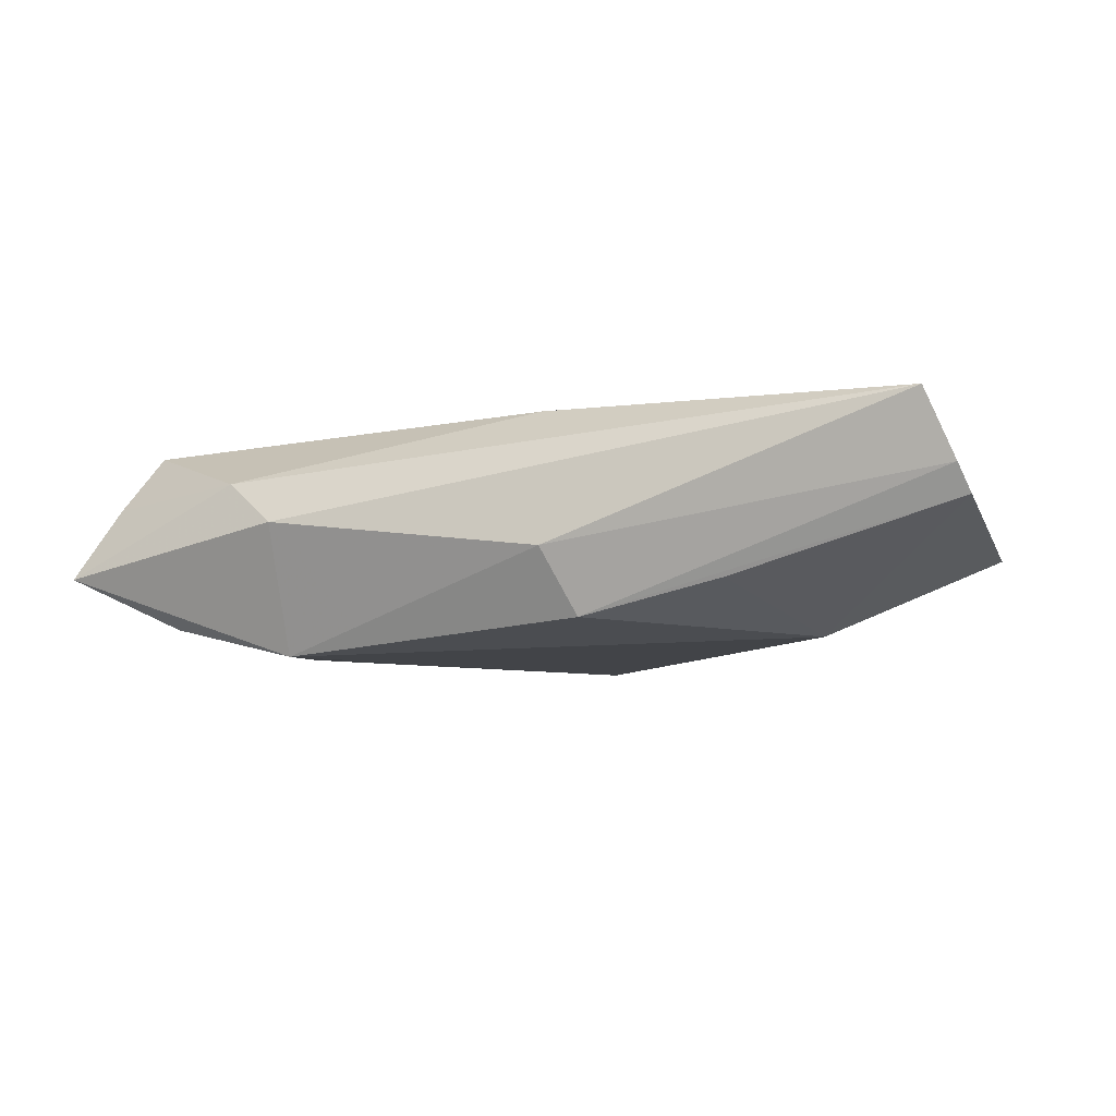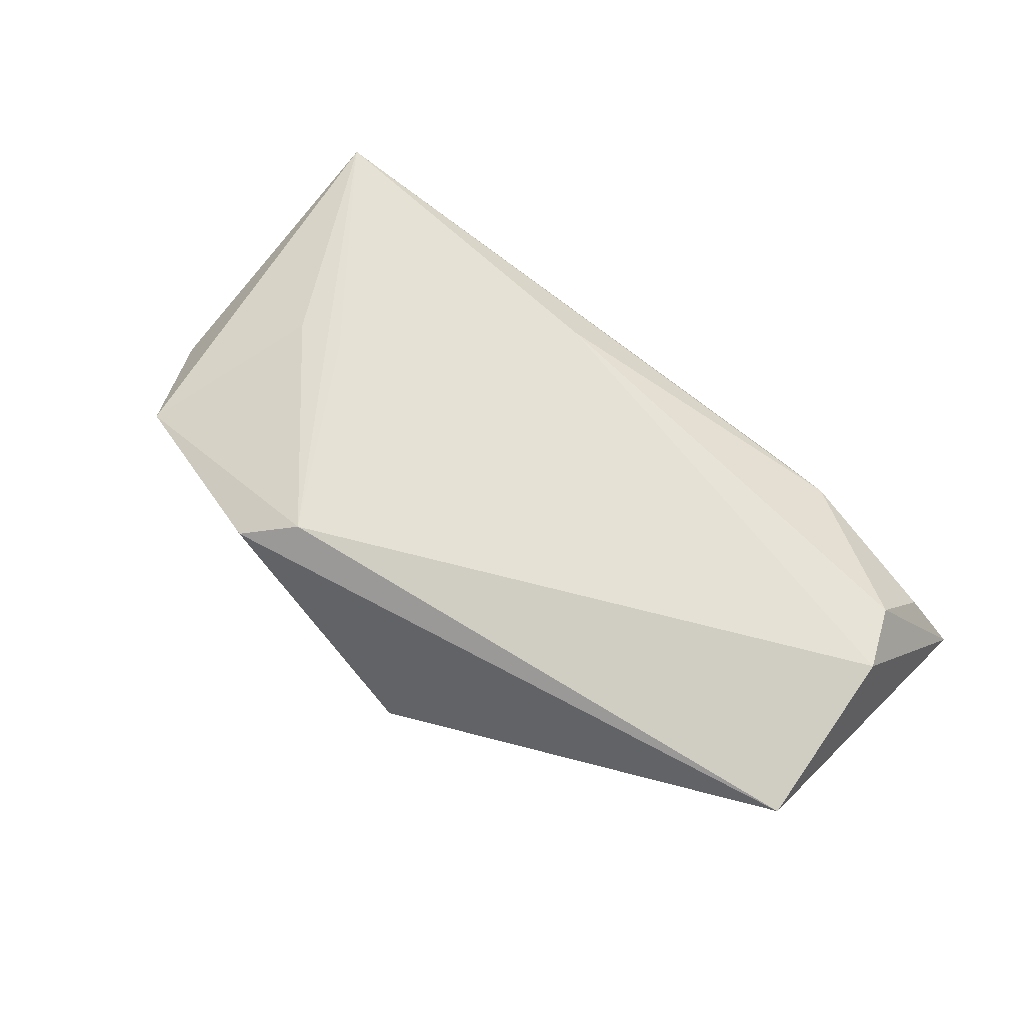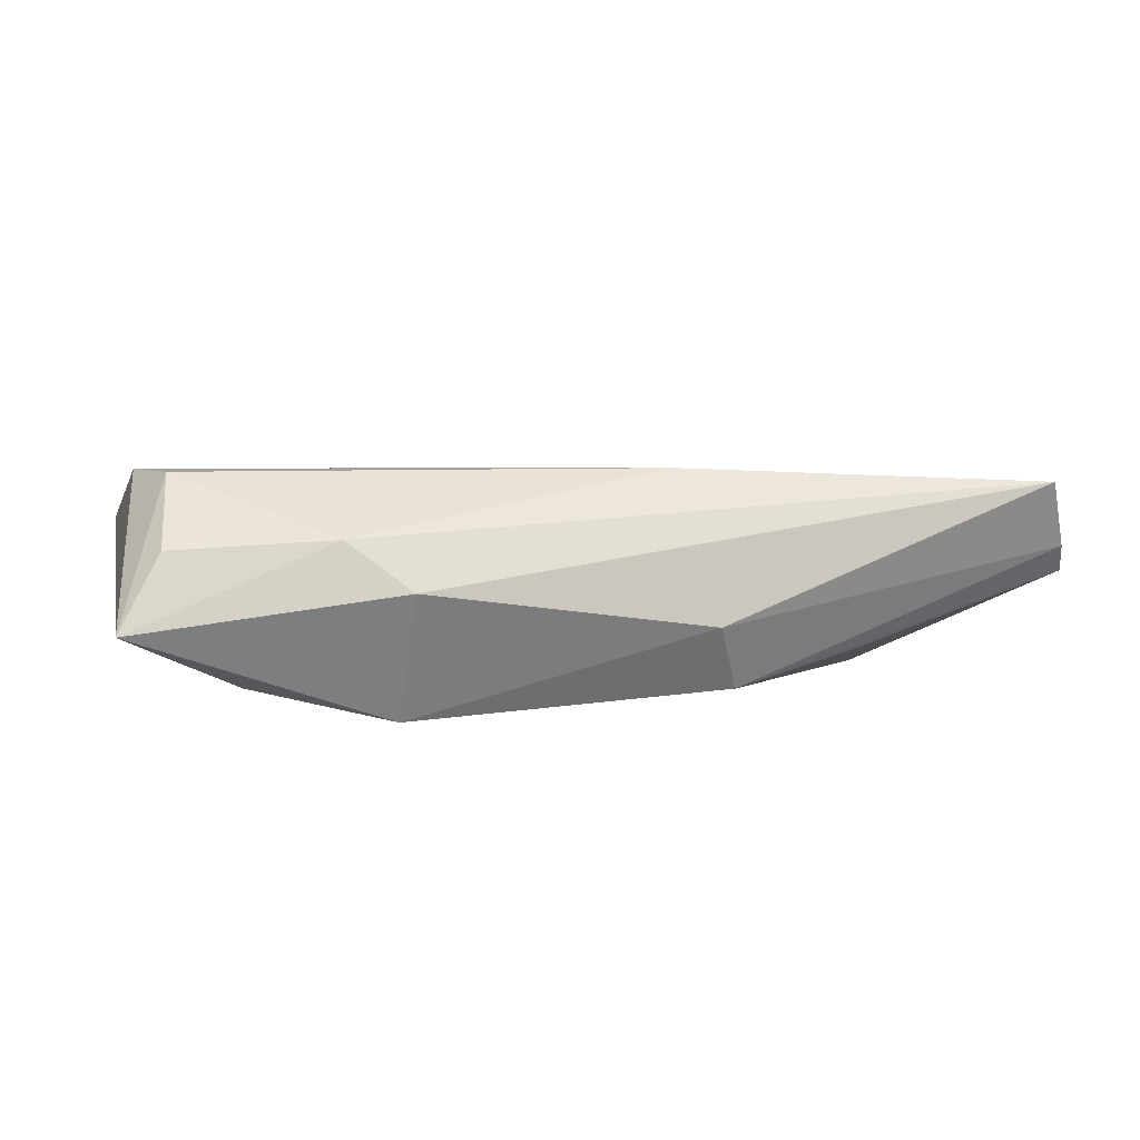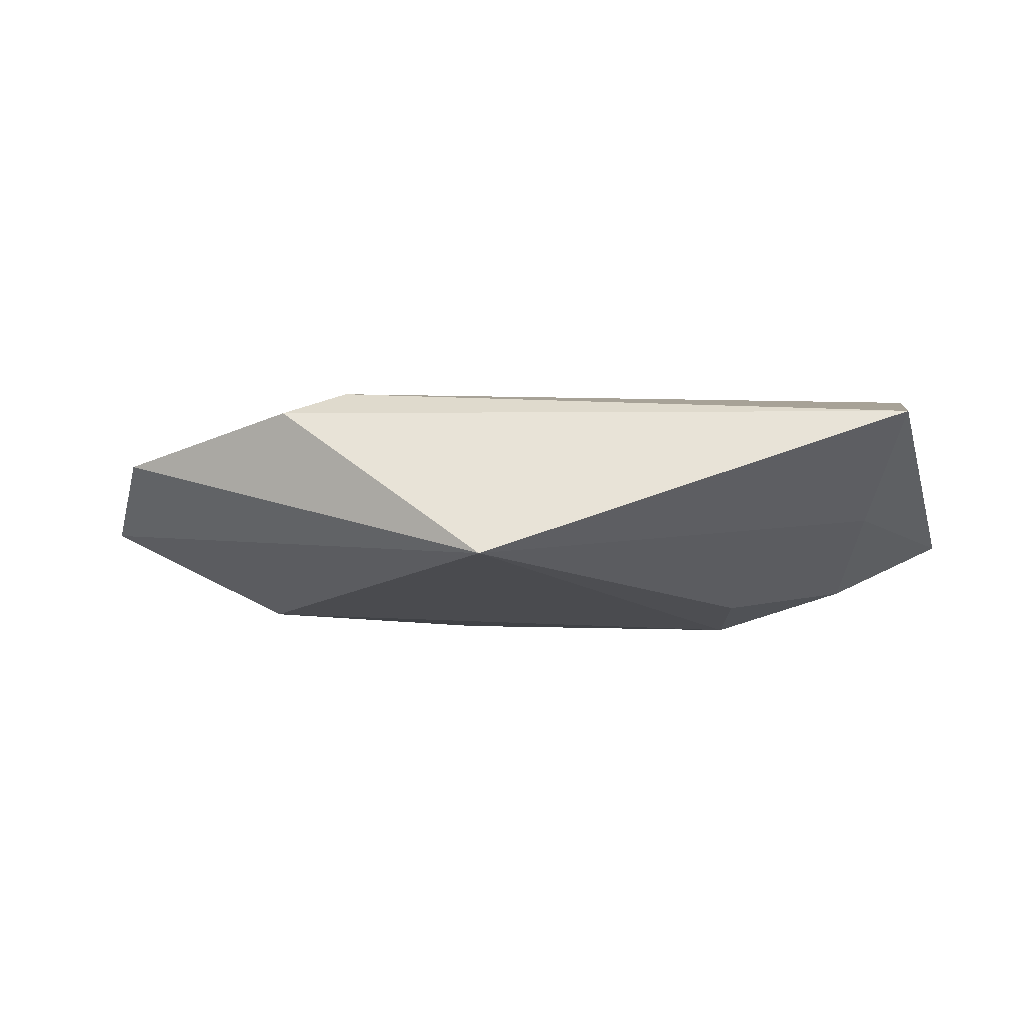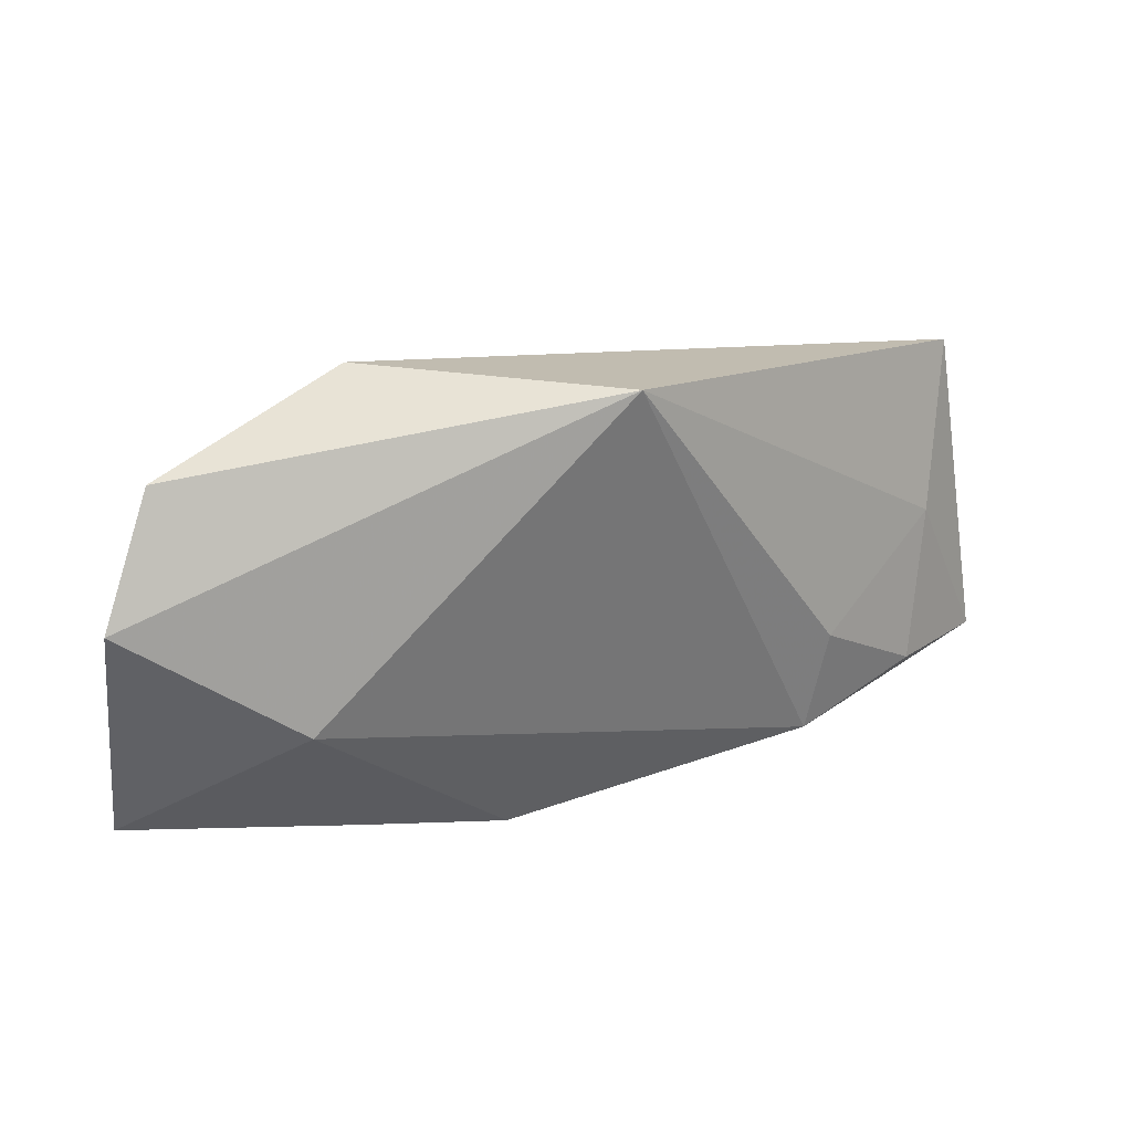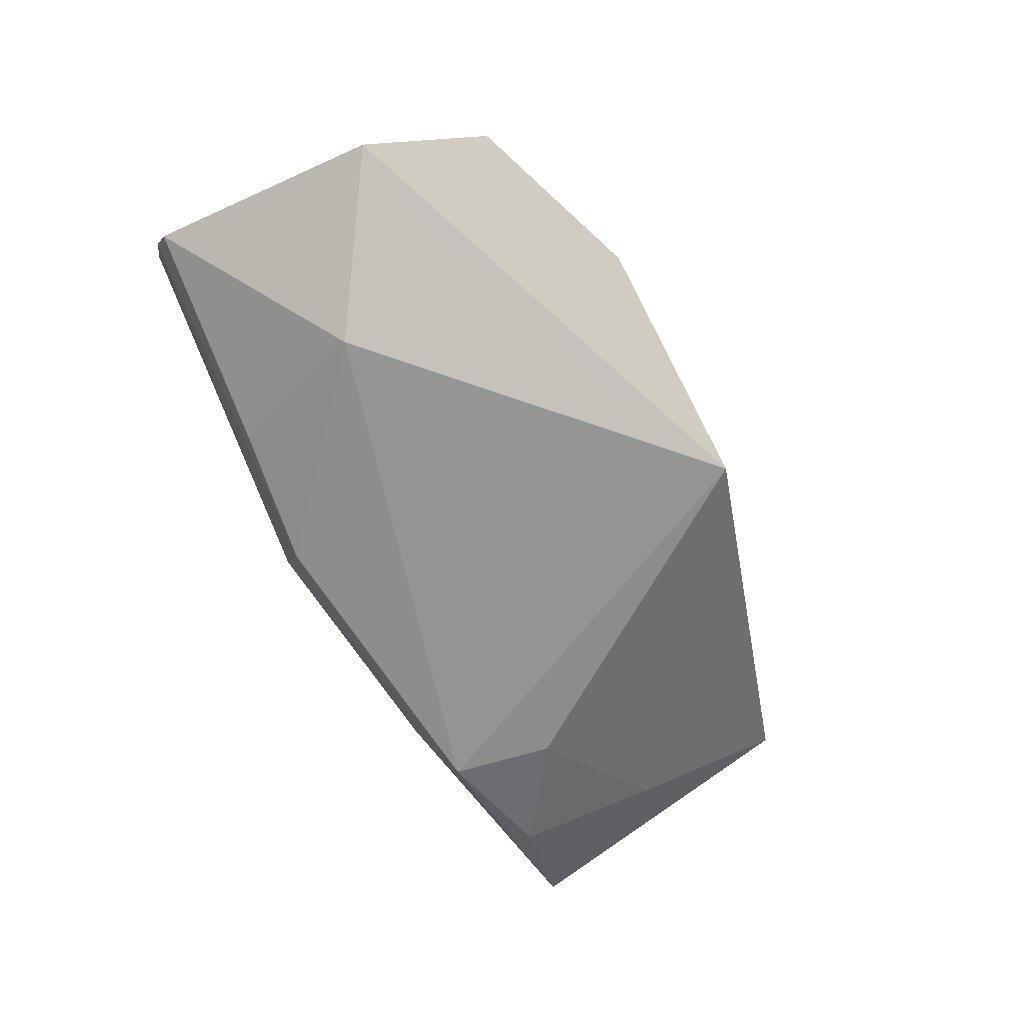
<metadata>
{"format":"obj","ext":"obj","renderer":"f3d","projection":"perspective","resolution":1024,"background":"white","views":[{"elev":-9.0,"azim":22.0,"up":"+Z"},{"elev":61.5,"azim":-139.6,"up":"+Z"},{"elev":6.4,"azim":-14.6,"up":"+Z"},{"elev":-13.2,"azim":-166.1,"up":"+Z"},{"elev":36.3,"azim":155.4,"up":"+Y"},{"elev":-65.5,"azim":119.1,"up":"+Z"}]}
</metadata>
<code>
v -0.05868 0.0179 0.006557
v 0.01706 0.0295 0.01101
v 0.05582 -0.02475 0.0119
v -0.02678 -0.0288 0.0006991
v 0.05892 -0.02114 0.003343
v -0.03465 -0.02517 0.006778
v -0.05718 -0.003862 0.01411
v -0.02761 -0.02117 -0.01567
v 0.02425 0.03456 0.007332
v 0.006926 -0.01945 0.01411
v 0.03114 -0.0218 -0.008585
v 0.01353 -0.02428 -0.01283
v 0.04972 0.02715 0.003208
v -0.03106 -0.007872 -0.01466
v -0.05137 -0.0008271 -0.00401
v 0.03305 0.003678 0.01163
v -0.003724 0.03545 -0.01379
v 0.01025 -0.0288 -0.004559
v 0.05808 0.01278 -0.003362
v 0.04028 0.004198 0.0107
v -0.05372 -0.01179 0.01411
v -0.04585 -0.01885 -0.01113
v 0.03793 -0.001247 -0.01378
v -0.06043 -0.02258 -0.004033
v -0.05495 -0.0198 0.005496
v 0.06003 -0.0187 -9.526e-05
f 24 1 15
f 1 17 15
f 8 4 24
f 13 3 19
f 19 17 13
f 7 2 1
f 21 10 7
f 7 10 2
f 7 1 24
f 24 21 7
f 3 4 18
f 18 8 12
f 4 8 18
f 25 21 24
f 19 26 23
f 23 17 19
f 23 8 17
f 12 8 23
f 14 15 17
f 17 8 14
f 20 2 3
f 3 13 20
f 20 13 2
f 9 13 17
f 2 13 9
f 9 17 1
f 1 2 9
f 3 2 16
f 16 10 3
f 2 10 16
f 6 10 21
f 21 25 6
f 6 4 3
f 3 10 6
f 24 4 6
f 6 25 24
f 12 26 5
f 5 18 12
f 3 18 5
f 19 3 5
f 5 26 19
f 11 26 12
f 12 23 11
f 11 23 26
f 24 15 22
f 15 14 22
f 22 8 24
f 22 14 8

</code>
